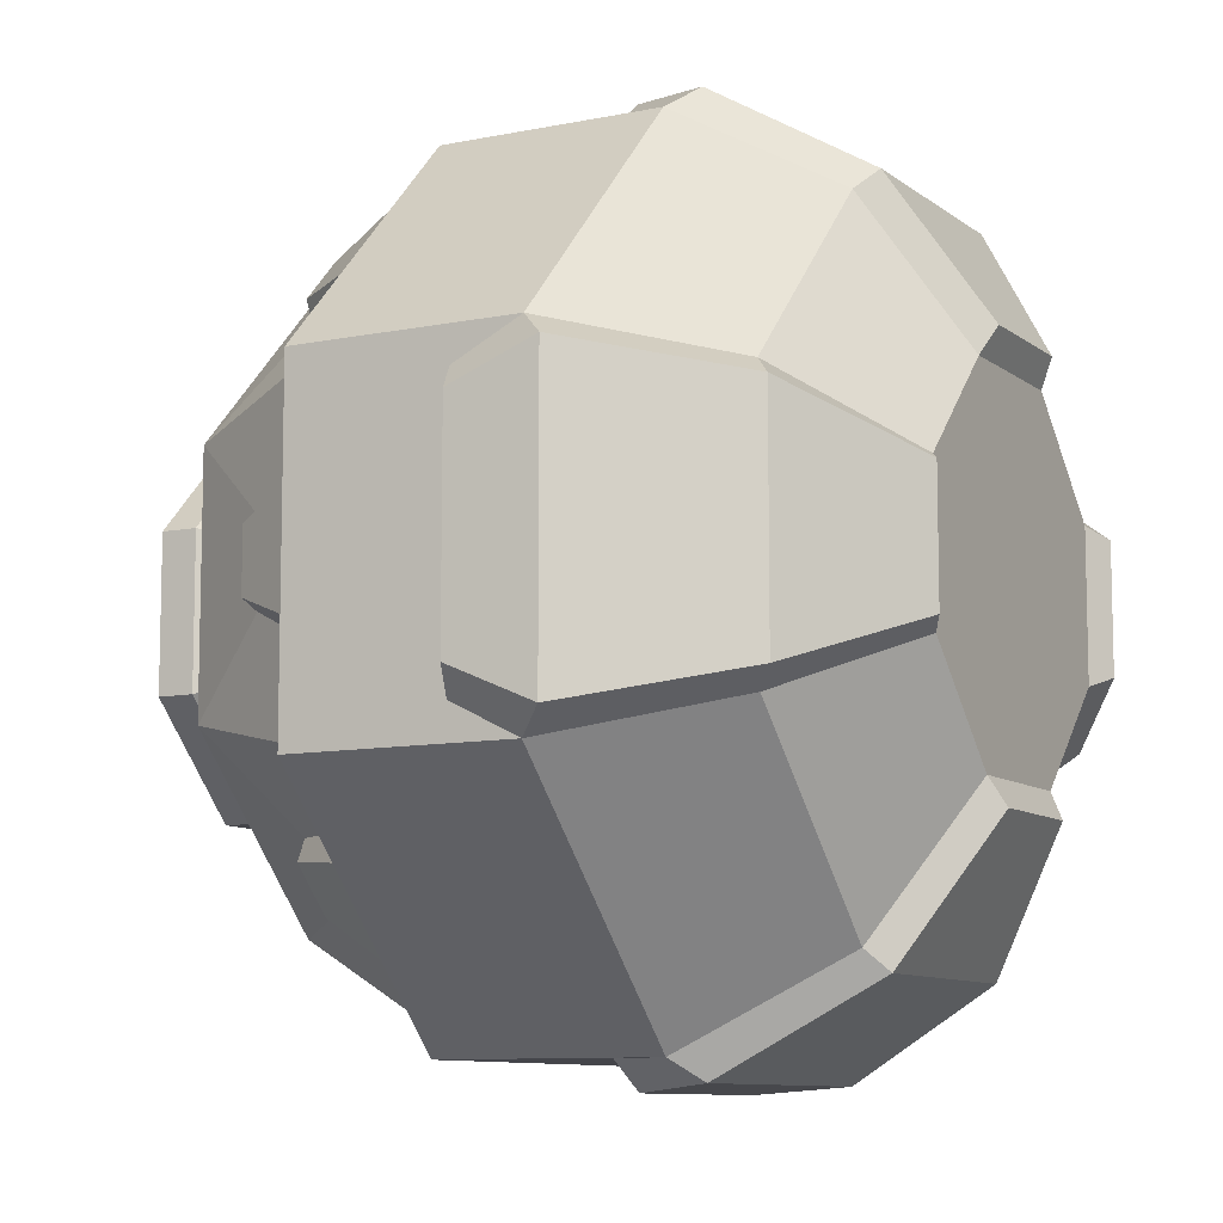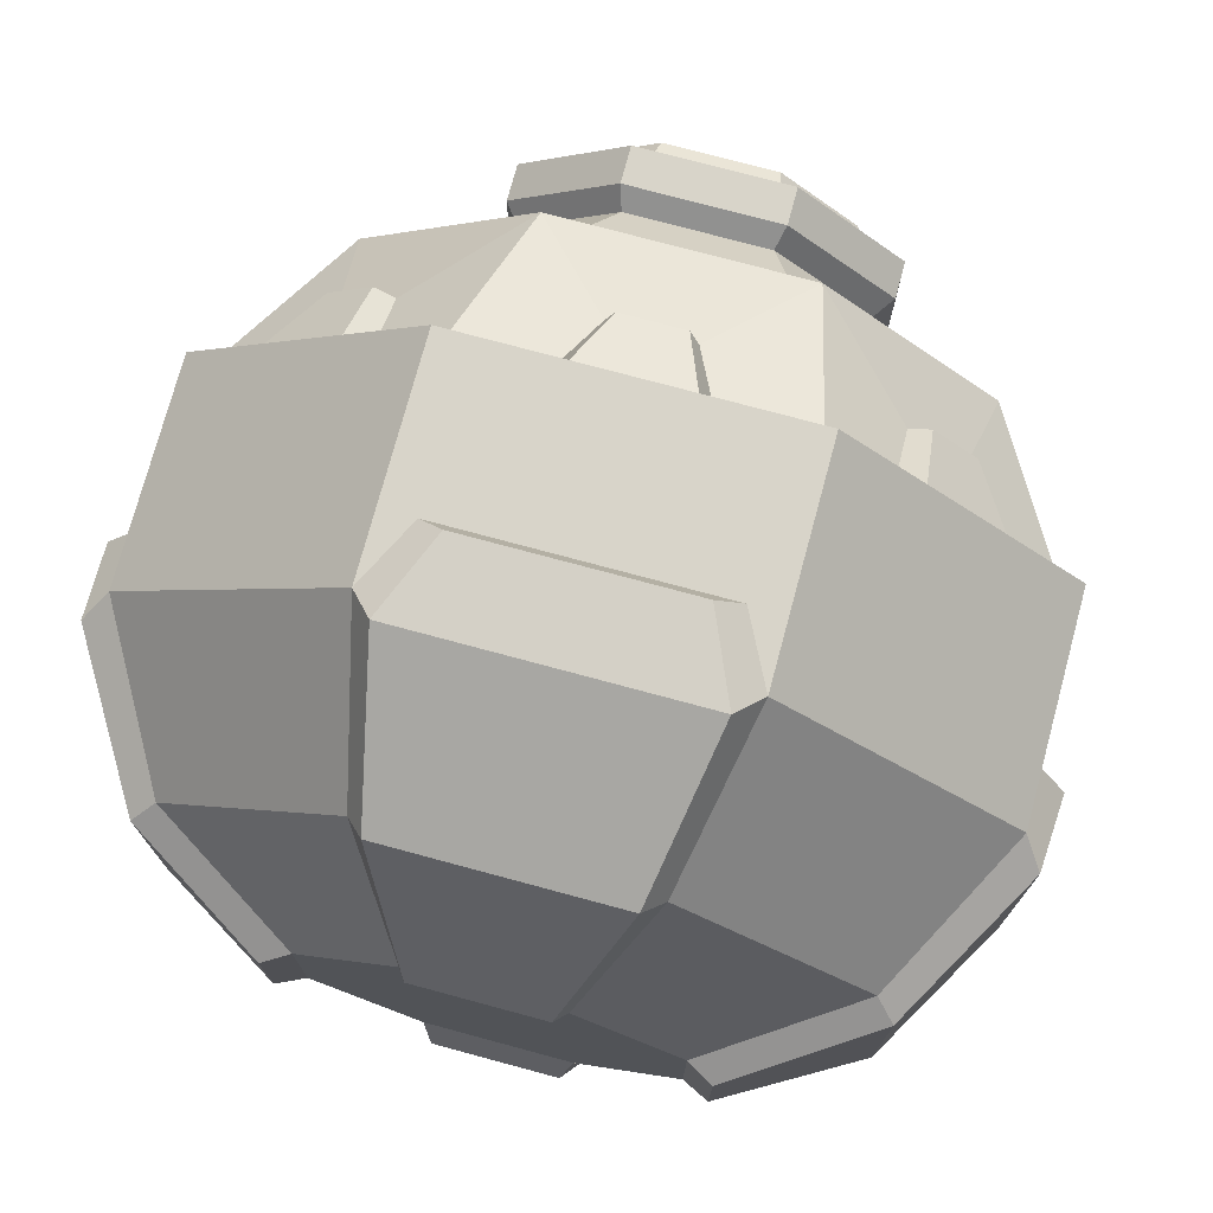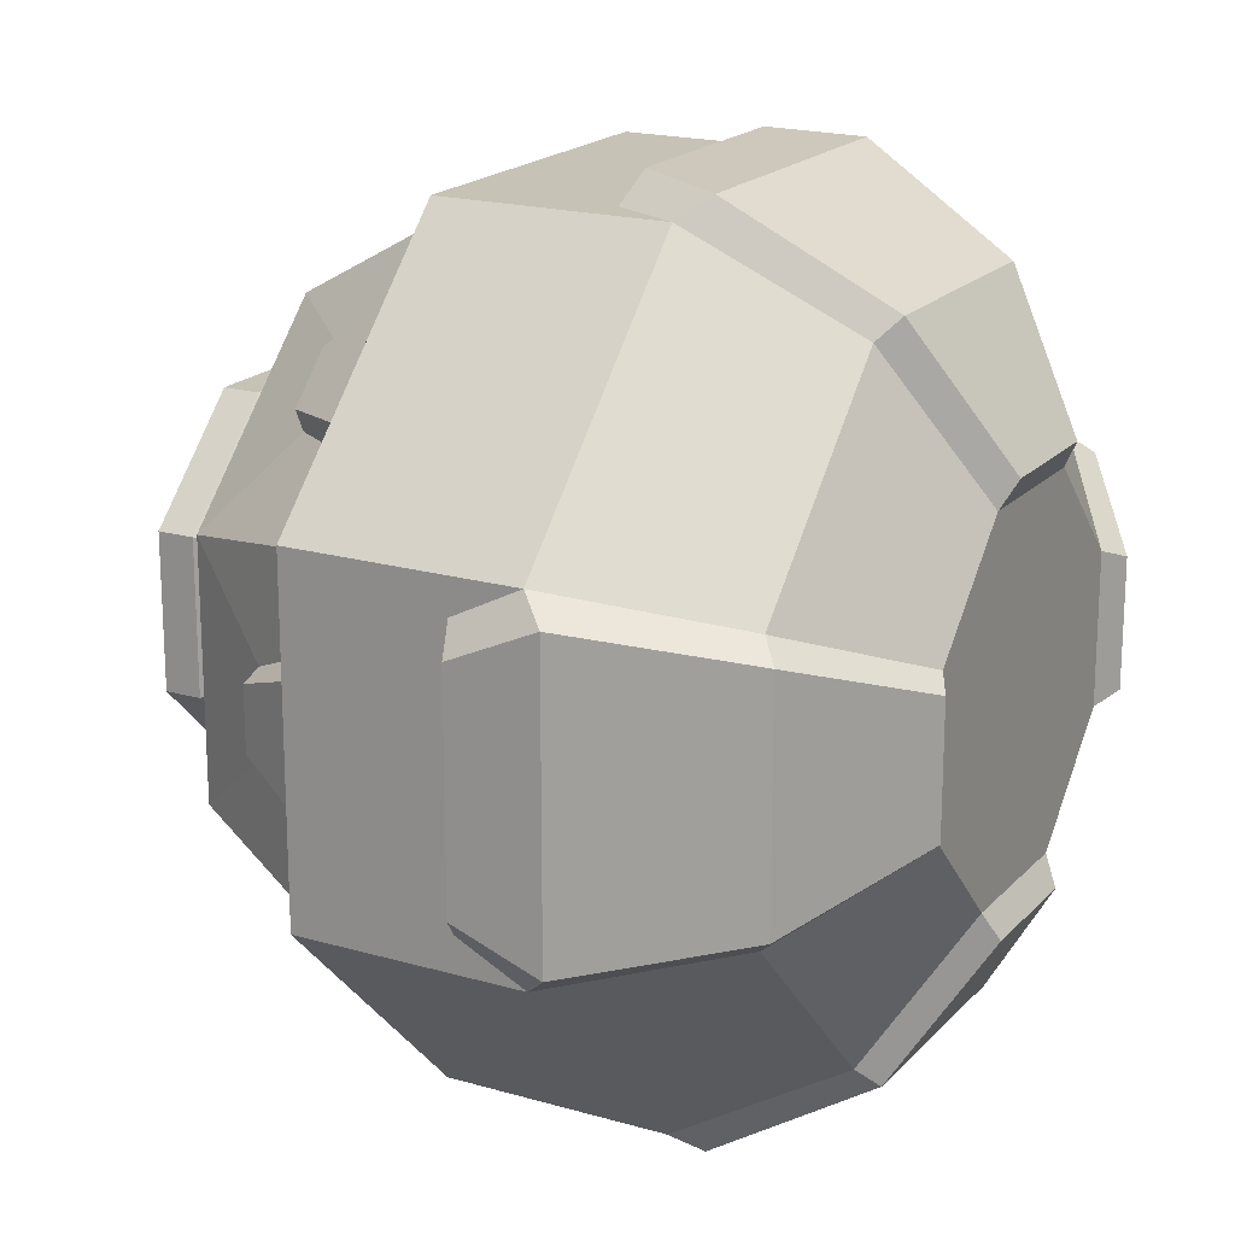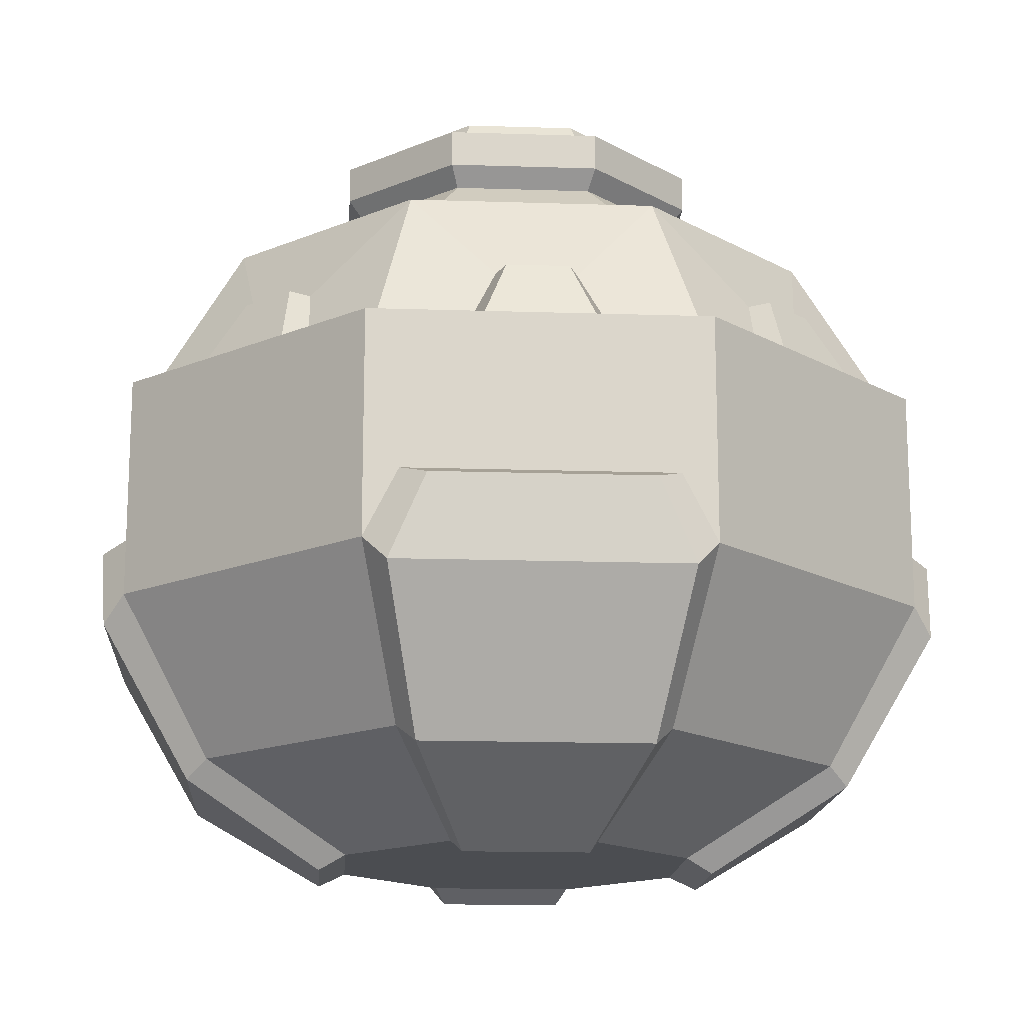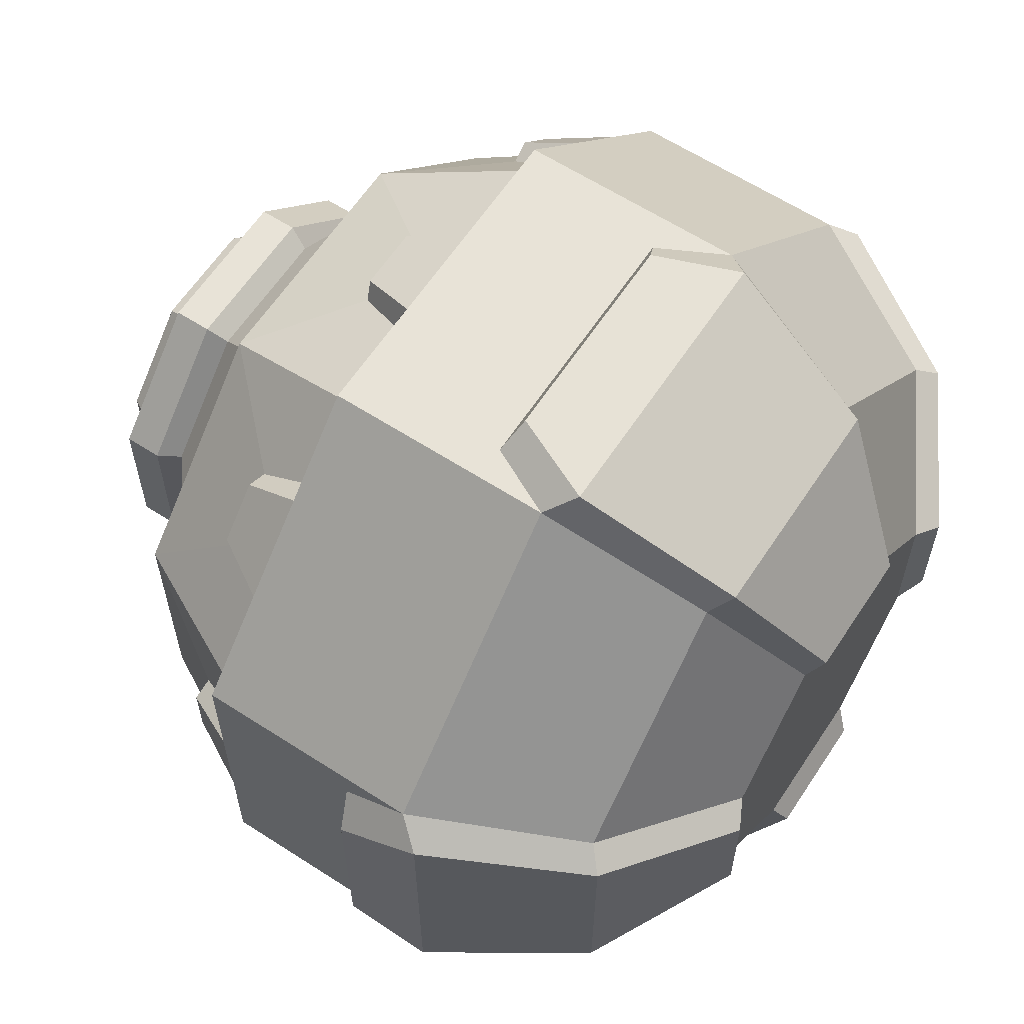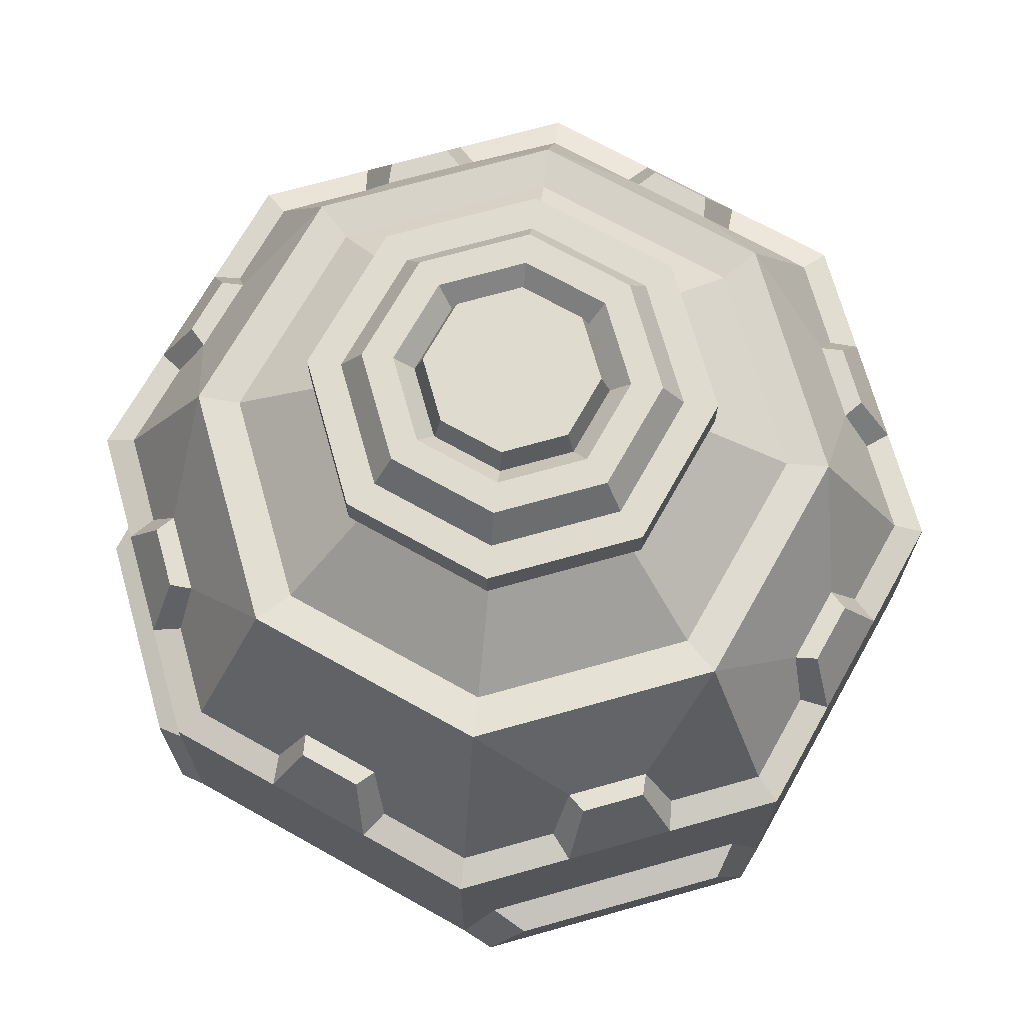
<metadata>
{"format":"obj","ext":"obj","renderer":"f3d","projection":"perspective","resolution":1024,"background":"white","views":[{"elev":-9.3,"azim":-61.5,"up":"+Z"},{"elev":75.0,"azim":15.1,"up":"+Z"},{"elev":18.9,"azim":-61.2,"up":"+Z"},{"elev":-15.9,"azim":176.1,"up":"+Y"},{"elev":61.8,"azim":-56.7,"up":"+Z"},{"elev":70.3,"azim":-105.7,"up":"+Y"}]}
</metadata>
<code>
v 2.219 -1.875 -5.357
v -2.219 -1.875 -5.357
v -5.357 -1.875 -2.219
v -5.357 -1.875 2.219
v -2.219 -1.875 5.356
v 2.219 -1.875 5.356
v 5.357 -1.875 2.219
v 5.357 -1.875 -2.219
v -2.219 1.108 -5.357
v -5.357 1.108 -2.219
v 1.743 -4.002 -4.209
v -1.743 -4.002 -4.209
v -4.209 -4.002 -1.743
v -4.209 -4.002 1.743
v -1.743 -4.002 4.209
v 1.743 -4.002 4.209
v 4.209 -4.002 1.743
v 4.209 -4.002 -1.743
v 0.9674 -5.157 -2.335
v -0.9674 -5.157 -2.335
v -0 -5.157 0
v -2.335 -5.157 -0.9674
v -2.335 -5.157 0.9674
v -0.9674 -5.157 2.335
v 0.9674 -5.157 2.335
v 2.335 -5.157 0.9674
v 2.335 -5.157 -0.9674
v 5.357 1.108 0.7094
v 5.357 1.108 -0.7096
v 4.951 1.902 0.411
v 4.951 1.902 -0.4113
v 5.357 1.108 2.219
v 5.357 1.108 -2.219
v 4.289 1.108 -3.286
v 3.286 1.108 -4.289
v 3.791 1.902 -3.21
v 3.21 1.902 -3.791
v 2.219 1.108 -5.357
v 0.7095 1.108 -5.357
v -0.7095 1.108 -5.357
v 0.4111 1.902 -4.951
v -0.4112 1.902 -4.951
v -3.286 1.108 -4.289
v -4.289 1.108 -3.286
v -3.21 1.902 -3.791
v -3.791 1.902 -3.21
v -5.357 1.108 -0.7096
v -5.357 1.108 0.7094
v -4.951 1.902 -0.4113
v -4.951 1.902 0.411
v -5.357 1.108 2.219
v -4.289 1.108 3.286
v -3.286 1.108 4.289
v -3.791 1.902 3.21
v -3.21 1.902 3.791
v -2.219 1.108 5.356
v -0.7095 1.108 5.356
v 0.7095 1.108 5.356
v -0.4112 1.902 4.951
v 0.4111 1.902 4.951
v 2.219 1.108 5.356
v 3.286 1.108 4.289
v 4.289 1.108 3.286
v 3.21 1.902 3.791
v 3.791 1.902 3.21
v 1.623 3.201 -3.918
v -1.623 3.201 -3.918
v -3.918 3.201 -1.623
v -3.918 3.201 1.623
v -1.623 3.201 3.918
v 1.623 3.201 3.918
v 3.918 3.201 1.623
v 3.918 3.201 -1.623
v 4.684 1.875 0.5305
v 4.684 1.875 -0.5307
v 4.987 1.222 2.066
v 4.987 1.222 0.8262
v 4.987 1.222 -0.8263
v 4.987 1.222 -2.066
v 3.687 1.875 -2.937
v 2.937 1.875 -3.687
v 4.11 1.222 -2.942
v 2.942 1.222 -4.11
v 2.066 1.222 -4.987
v 0.5306 1.875 -4.684
v -0.5306 1.875 -4.684
v 0.8262 1.222 -4.987
v -0.8262 1.222 -4.987
v -2.066 1.222 -4.987
v -2.937 1.875 -3.687
v -3.687 1.875 -2.937
v -2.942 1.222 -4.11
v -4.11 1.222 -2.942
v -4.987 1.222 -2.066
v -4.684 1.875 -0.5307
v -4.684 1.875 0.5305
v -4.987 1.222 -0.8263
v -4.987 1.222 0.8262
v -4.987 1.222 2.066
v -3.687 1.875 2.936
v -2.937 1.875 3.687
v -4.11 1.222 2.942
v -2.942 1.222 4.11
v -2.066 1.222 4.987
v -0.5306 1.875 4.684
v 0.5306 1.875 4.684
v -0.8262 1.222 4.987
v 0.8262 1.222 4.987
v 2.066 1.222 4.987
v 2.937 1.875 3.687
v 3.687 1.875 2.936
v 2.942 1.222 4.11
v 4.11 1.222 2.942
v 0.9248 4.107 -2.233
v -0.9248 4.107 -2.233
v -2.233 4.107 -0.9248
v -2.233 4.107 0.9248
v -0.9248 4.107 2.233
v 0.9248 4.107 2.233
v 2.233 4.107 0.9248
v 2.233 4.107 -0.9248
v 1.413 3.137 -3.411
v -1.413 3.137 -3.411
v -3.411 3.137 -1.413
v -3.411 3.137 1.413
v -1.413 3.137 3.411
v 1.413 3.137 3.411
v 3.411 3.137 1.413
v 3.411 3.137 -1.413
v 1.909 -2.221 -5.635
v -1.909 -2.221 -5.635
v 1.5 -4.243 -4.476
v -1.5 -4.243 -4.476
v 0.8324 -5.348 -2.692
v -0.8324 -5.348 -2.692
v -5.635 -2.221 -1.909
v -5.635 -2.221 1.909
v -4.476 -4.243 -1.5
v -4.476 -4.243 1.5
v -2.692 -5.348 -0.8324
v -2.692 -5.348 0.8323
v -1.909 -2.221 5.635
v 1.909 -2.221 5.635
v -1.5 -4.243 4.476
v 1.5 -4.243 4.476
v -0.8324 -5.348 2.692
v 0.8324 -5.348 2.692
v 5.635 -2.221 1.909
v 5.635 -2.221 -1.909
v 4.476 -4.243 1.5
v 4.476 -4.243 -1.5
v 2.692 -5.348 0.8323
v 2.692 -5.348 -0.8324
v -1.766 -0.9804 5.356
v 1.766 -0.9804 5.356
v 5.357 -0.9804 1.766
v 5.357 -0.9804 -1.766
v 1.766 -0.9804 -5.357
v -1.766 -0.9804 -5.357
v -5.357 -0.9804 -1.766
v -5.357 -0.9804 1.766
v 1.432 -1.133 5.735
v -1.432 -1.133 5.735
v 5.734 -1.133 -1.432
v 5.734 -1.133 1.432
v -1.432 -1.133 -5.735
v 1.432 -1.133 -5.735
v -5.734 -1.133 1.432
v -5.734 -1.133 -1.432
v 1.01 4.368 -2.439
v -1.01 4.368 -2.439
v -2.439 4.368 -1.01
v -2.439 4.368 1.01
v -1.01 4.368 2.439
v 1.01 4.368 2.439
v 2.439 4.368 1.01
v 2.439 4.368 -1.01
v 1.01 4.864 -2.439
v -1.01 4.864 -2.439
v -2.439 4.864 -1.01
v -2.439 4.864 1.01
v -1.01 4.864 2.439
v 1.01 4.864 2.439
v 2.439 4.864 1.01
v 2.439 4.864 -1.01
v 0.8432 4.864 -2.036
v -0.8432 4.864 -2.036
v -2.036 4.864 -0.8433
v -2.036 4.864 0.843
v -0.8432 4.864 2.036
v 0.8432 4.864 2.036
v 2.036 4.864 0.843
v 2.036 4.864 -0.8433
v 0.7327 5.278 -1.769
v -0.7327 5.278 -1.769
v -1.769 5.278 -0.7328
v -1.769 5.278 0.7327
v -0.7327 5.278 1.769
v 0.7327 5.278 1.769
v 1.769 5.278 0.7327
v 1.769 5.278 -0.7328
v 0.5782 5.278 -1.396
v -0.5782 5.278 -1.396
v -1.396 5.278 -0.5781
v -1.396 5.278 0.5781
v -0.5782 5.278 1.396
v 0.5782 5.278 1.396
v 1.396 5.278 0.5781
v 1.396 5.278 -0.5781
v 0.4784 4.995 -1.155
v -0.4784 4.995 -1.155
v -1.155 4.995 -0.4785
v -1.155 4.995 0.4785
v -0.4784 4.995 1.155
v 0.4784 4.995 1.155
v 1.155 4.995 0.4785
v 1.155 4.995 -0.4785
v 0.4336 5.348 -1.047
v -0.4336 5.348 -1.047
v 0 5.348 0
v -1.047 5.348 -0.4336
v -1.047 5.348 0.4336
v -0.4336 5.348 1.047
v 0.4336 5.348 1.047
v 1.047 5.348 0.4336
v 1.047 5.348 -0.4336
f 20 19 21
f 22 20 21
f 23 22 21
f 24 23 21
f 25 24 21
f 26 25 21
f 27 26 21
f 19 27 21
f 218 219 220
f 219 221 220
f 221 222 220
f 222 223 220
f 223 224 220
f 224 225 220
f 225 226 220
f 226 218 220
f 131 130 132 133
f 3 2 12 13
f 137 136 138 139
f 5 4 14 15
f 143 142 144 145
f 7 6 16 17
f 149 148 150 151
f 1 8 18 11
f 133 132 134 135
f 13 12 20 22
f 139 138 140 141
f 145 144 146 147
f 17 16 25 26
f 151 150 152 153
f 11 18 27 19
f 122 123 115 114
f 123 124 116 115
f 124 125 117 116
f 125 126 118 117
f 126 127 119 118
f 127 128 120 119
f 128 129 121 120
f 129 122 114 121
f 32 156 28
f 72 74 75 73
f 29 31 30 28
f 76 77 74 72
f 73 75 78 79
f 29 157 33
f 156 157 29 28
f 73 80 81 66
f 35 37 36 34
f 79 82 80 73
f 66 81 83 84
f 38 35 34 33 8 1
f 38 158 39
f 66 85 86 67
f 40 42 41 39
f 84 87 85 66
f 67 86 88 89
f 40 159 9
f 158 159 40 39
f 67 90 91 68
f 44 46 45 43
f 89 92 90 67
f 68 91 93 94
f 10 44 43 9 2 3
f 10 160 47
f 68 95 96 69
f 48 50 49 47
f 94 97 95 68
f 69 96 98 99
f 48 161 51
f 160 161 48 47
f 69 100 101 70
f 53 55 54 52
f 99 102 100 69
f 70 101 103 104
f 56 53 52 51 4 5
f 56 154 57
f 70 105 106 71
f 58 60 59 57
f 104 107 105 70
f 71 106 108 109
f 58 155 61
f 154 155 58 57
f 71 110 111 72
f 63 65 64 62
f 109 112 110 71
f 72 111 113 76
f 32 63 62 61 6 7
f 30 31 75 74
f 32 28 77 76
f 28 30 74 77
f 31 29 78 75
f 29 33 79 78
f 36 37 81 80
f 33 34 82 79
f 34 36 80 82
f 37 35 83 81
f 35 38 84 83
f 41 42 86 85
f 38 39 87 84
f 39 41 85 87
f 42 40 88 86
f 40 9 89 88
f 45 46 91 90
f 9 43 92 89
f 43 45 90 92
f 46 44 93 91
f 44 10 94 93
f 49 50 96 95
f 10 47 97 94
f 47 49 95 97
f 50 48 98 96
f 48 51 99 98
f 54 55 101 100
f 51 52 102 99
f 52 54 100 102
f 55 53 103 101
f 53 56 104 103
f 59 60 106 105
f 56 57 107 104
f 57 59 105 107
f 60 58 108 106
f 58 61 109 108
f 64 65 111 110
f 61 62 112 109
f 62 64 110 112
f 65 63 113 111
f 63 32 76 113
f 66 67 123 122
f 67 68 124 123
f 68 69 125 124
f 69 70 126 125
f 70 71 127 126
f 71 72 128 127
f 72 73 129 128
f 73 66 122 129
f 15 14 23 24
f 1 11 132 130
f 12 2 131 133
f 11 19 134 132
f 19 20 135 134
f 20 12 133 135
f 3 13 138 136
f 14 4 137 139
f 13 22 140 138
f 22 23 141 140
f 23 14 139 141
f 5 15 144 142
f 16 6 143 145
f 15 24 146 144
f 24 25 147 146
f 25 16 145 147
f 7 17 150 148
f 18 8 149 151
f 17 26 152 150
f 26 27 153 152
f 27 18 151 153
f 142 143 162 163
f 61 155 6
f 7 156 32
f 148 149 164 165
f 33 157 8
f 1 158 38
f 130 131 166 167
f 9 159 2
f 3 160 10
f 136 137 168 169
f 51 161 4
f 5 154 56
f 6 155 162 143
f 155 154 163 162
f 154 5 142 163
f 8 157 164 149
f 157 156 165 164
f 156 7 148 165
f 2 159 166 131
f 159 158 167 166
f 158 1 130 167
f 4 161 168 137
f 161 160 169 168
f 160 3 136 169
f 114 115 171 170
f 115 116 172 171
f 116 117 173 172
f 117 118 174 173
f 118 119 175 174
f 119 120 176 175
f 120 121 177 176
f 121 114 170 177
f 170 171 179 178
f 171 172 180 179
f 172 173 181 180
f 173 174 182 181
f 174 175 183 182
f 175 176 184 183
f 176 177 185 184
f 177 170 178 185
f 178 179 187 186
f 179 180 188 187
f 180 181 189 188
f 181 182 190 189
f 182 183 191 190
f 183 184 192 191
f 184 185 193 192
f 185 178 186 193
f 186 187 195 194
f 187 188 196 195
f 188 189 197 196
f 189 190 198 197
f 190 191 199 198
f 191 192 200 199
f 192 193 201 200
f 193 186 194 201
f 194 195 203 202
f 195 196 204 203
f 196 197 205 204
f 197 198 206 205
f 198 199 207 206
f 199 200 208 207
f 200 201 209 208
f 201 194 202 209
f 202 203 211 210
f 203 204 212 211
f 204 205 213 212
f 205 206 214 213
f 206 207 215 214
f 207 208 216 215
f 208 209 217 216
f 209 202 210 217
f 210 211 219 218
f 211 212 221 219
f 212 213 222 221
f 213 214 223 222
f 214 215 224 223
f 215 216 225 224
f 216 217 226 225
f 217 210 218 226

</code>
